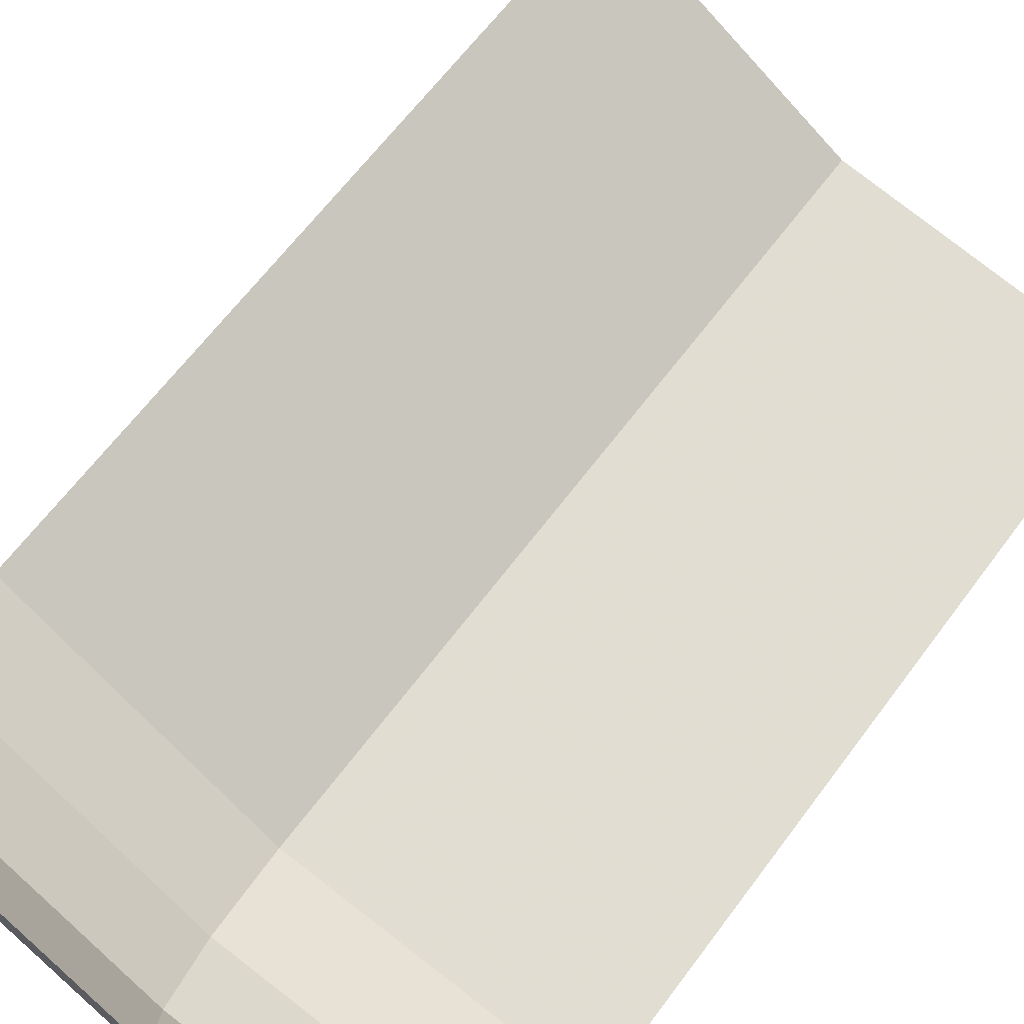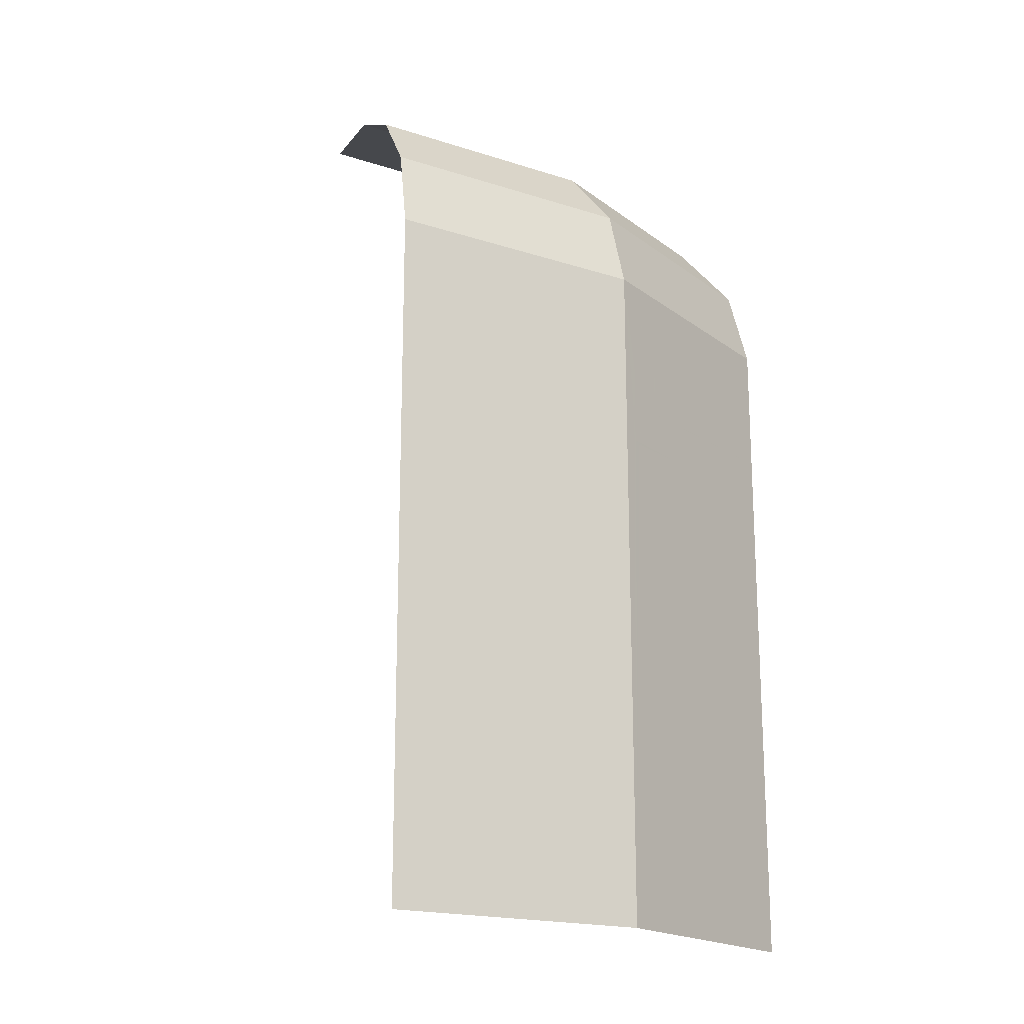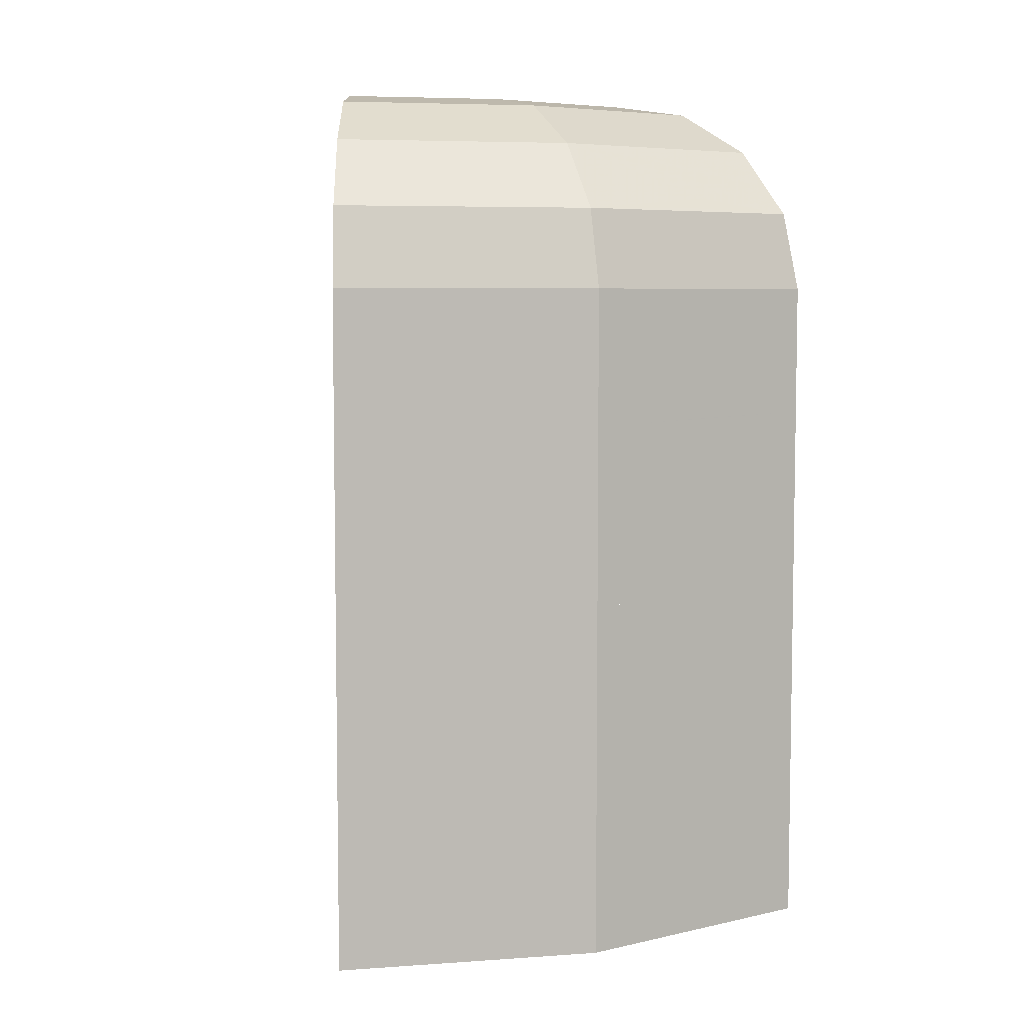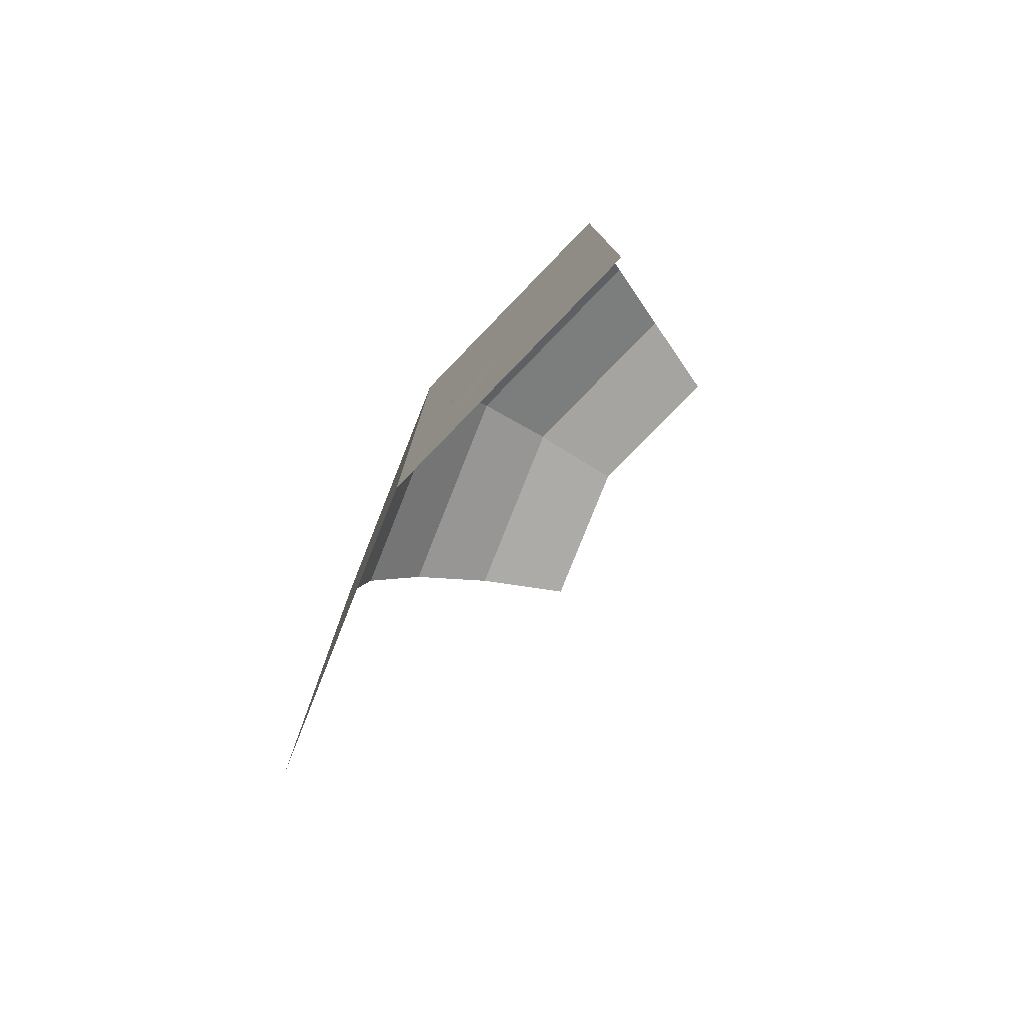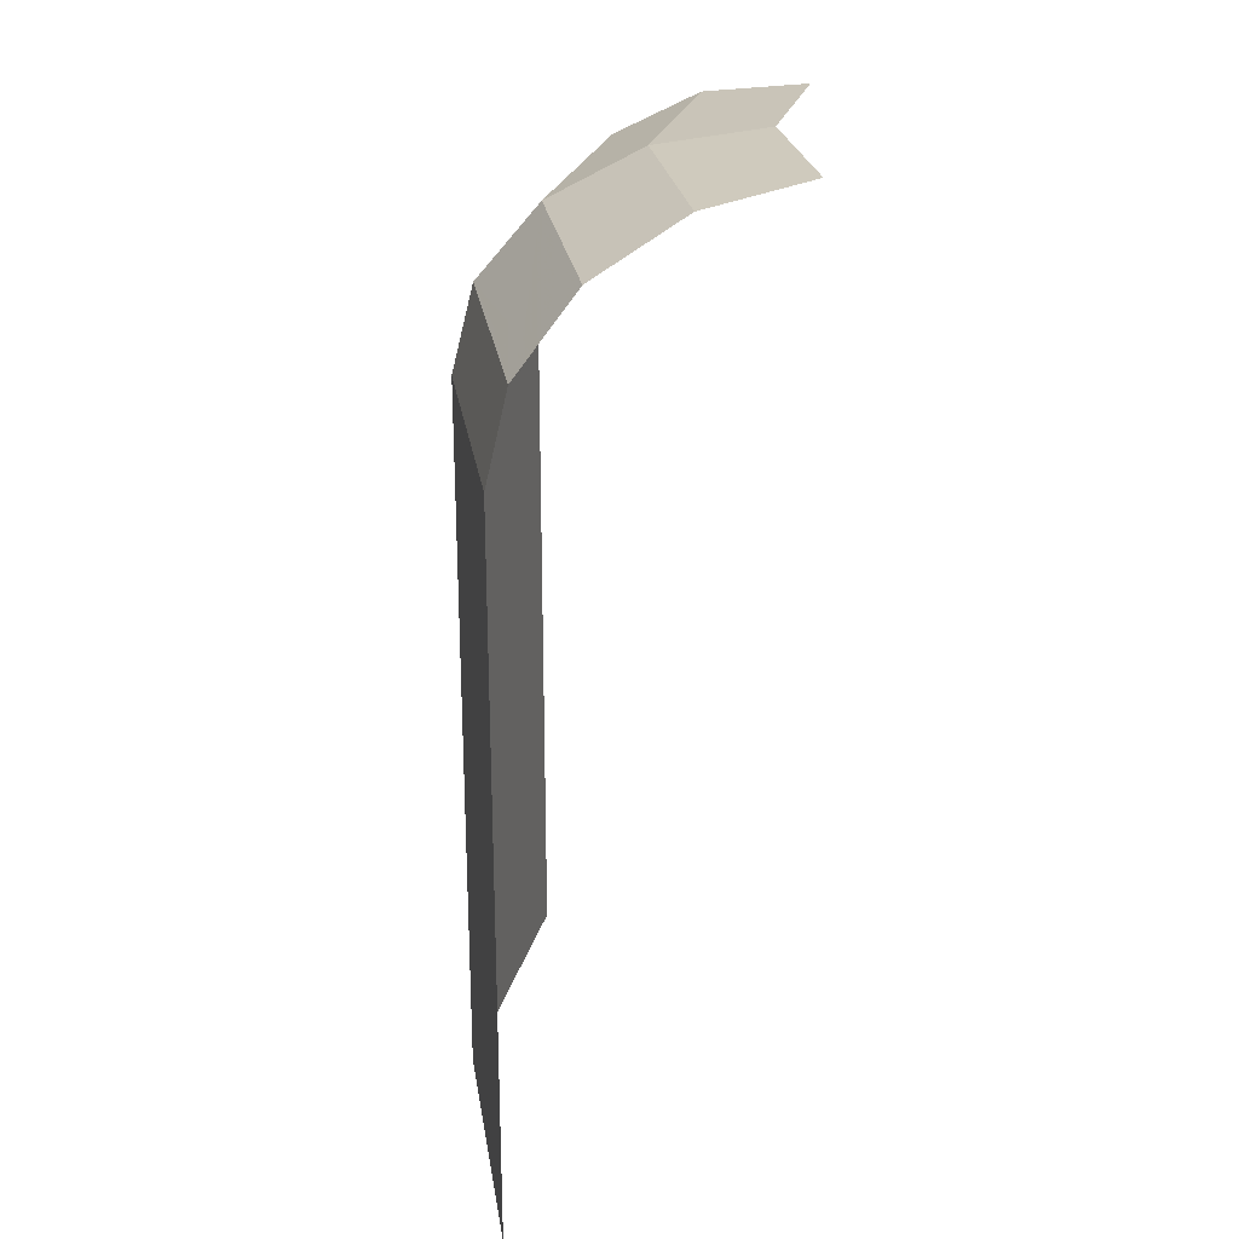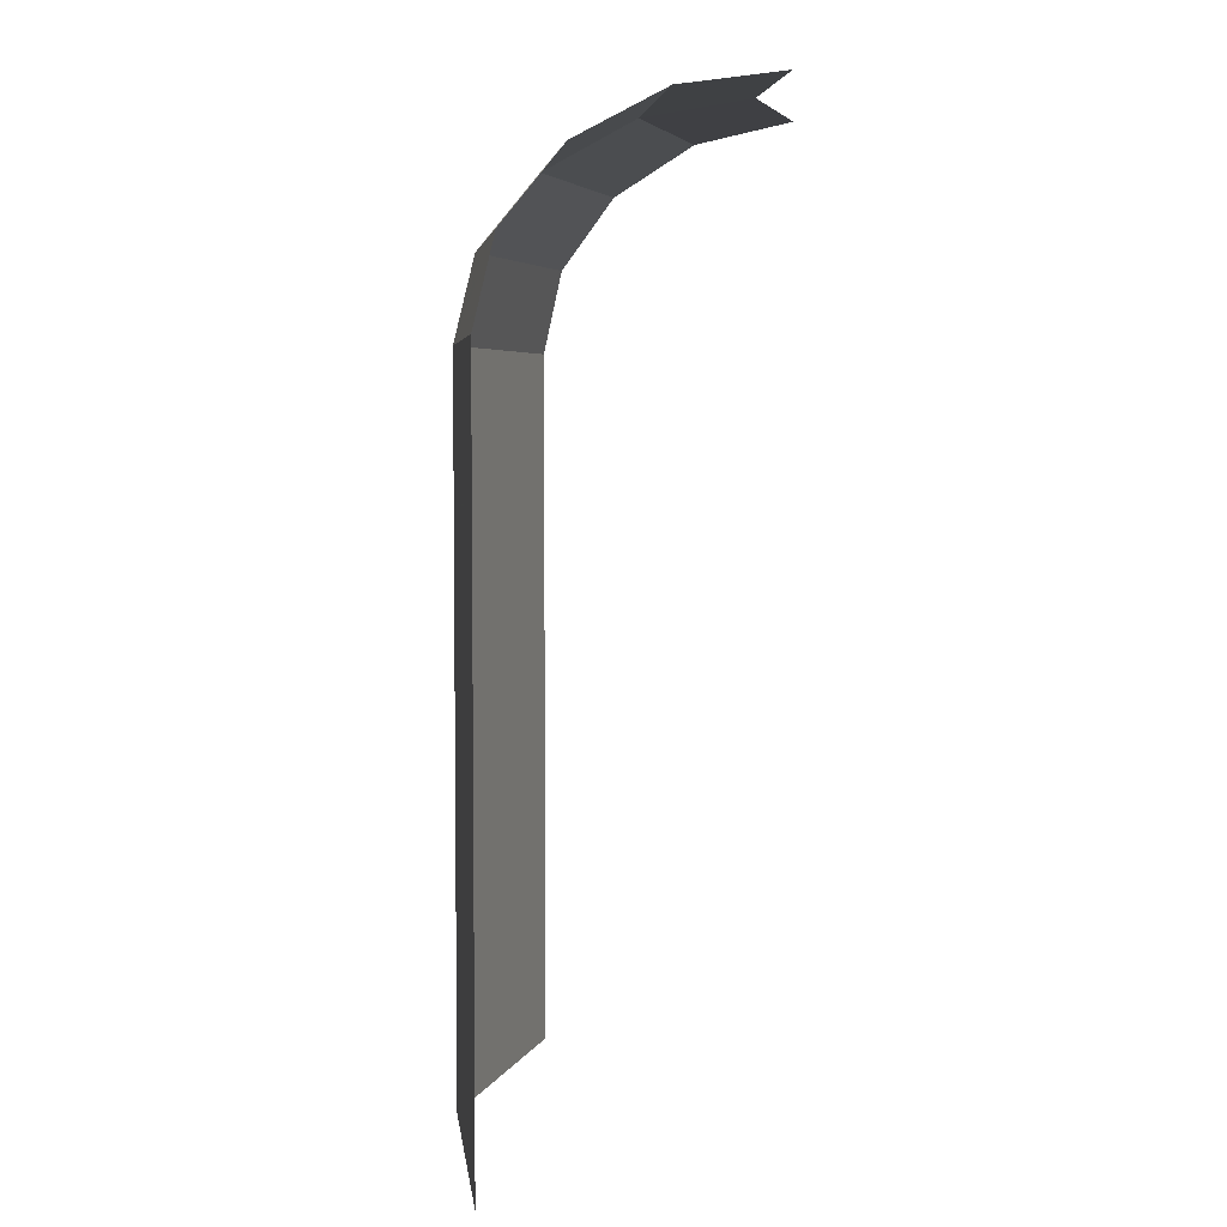
<metadata>
{"format":"obj","ext":"obj","renderer":"f3d","projection":"perspective","resolution":1024,"background":"white","views":[{"elev":62.1,"azim":-143.9,"up":"+Z"},{"elev":-18.7,"azim":114.6,"up":"+Y"},{"elev":6.1,"azim":134.4,"up":"+Y"},{"elev":-79.3,"azim":-145.4,"up":"+Y"},{"elev":24.7,"azim":-110.0,"up":"+Y"},{"elev":4.6,"azim":-108.1,"up":"+Y"}]}
</metadata>
<code>
v 0.16 0.5 -0.6182
v 0.2225 0.5 -0.6058
v 0.2042 0.4505 -0.6094
v 0.16 0.5 -0.6182
v 0.2042 0.4505 -0.6094
v 0.16 0.43 -0.6182
v 0.16 0.5 -0.6182
v 0.16 0.43 -0.6182
v 0.1158 0.4505 -0.627
v 0.16 0.5 -0.6182
v 0.1158 0.4505 -0.627
v 0.0975 0.5 -0.6306
v 0.16 0.5 -0.6182
v 0.0975 0.5 -0.6306
v 0.1158 0.5495 -0.627
v 0.16 0.5 -0.6182
v 0.1158 0.5495 -0.627
v 0.16 0.57 -0.6182
v 0.16 0.5 -0.6182
v 0.16 0.57 -0.6182
v 0.2042 0.5495 -0.6094
v 0.16 0.5 -0.6182
v 0.2042 0.5495 -0.6094
v 0.2225 0.5 -0.6058
v 0.2225 0.43 -0.6058
v 0.2042 0.4505 -0.6094
v 0.2225 0.5 -0.6058
v 0.2225 0.43 -0.6058
v 0.16 0.43 -0.6182
v 0.2042 0.4505 -0.6094
v 0.0975 0.43 -0.6306
v 0.1158 0.4505 -0.627
v 0.16 0.43 -0.6182
v 0.0975 0.43 -0.6306
v 0.0975 0.5 -0.6306
v 0.1158 0.4505 -0.627
v 0.0975 0.57 -0.6306
v 0.1158 0.5495 -0.627
v 0.0975 0.5 -0.6306
v 0.0975 0.57 -0.6306
v 0.16 0.57 -0.6182
v 0.1158 0.5495 -0.627
v 0.2225 0.57 -0.6058
v 0.2042 0.5495 -0.6094
v 0.16 0.57 -0.6182
v 0.2225 0.57 -0.6058
v 0.2225 0.5 -0.6058
v 0.2042 0.5495 -0.6094
v 0.1825 0.7775 -0.6137
v 0.1125 0.7225 -0.6276
v 0 0.725 -0.65
v 0 0.785 -0.65
v 0.195 0.7625 -0.6112
v 0.1125 0.7225 -0.6276
v 0.1825 0.7775 -0.6137
v 0.1913 0.7725 -0.612
v 0.1975 0.72 -0.6107
v 0.1125 0.7225 -0.6276
v 0.195 0.7625 -0.6112
v 0.1975 0.745 -0.6107
v 0.165 0.68 -0.6172
v 0 0.6825 -0.65
v 0.1975 0.72 -0.6107
v 0.1975 0.72 -0.6107
v 0.1975 0.745 -0.6107
v 0.2325 0.755 -0.6038
v 0.235 0.7025 -0.6033
v 0.2275 0.795 -0.6048
v 0.2325 0.755 -0.6038
v 0.1975 0.745 -0.6107
v 0.195 0.7625 -0.6112
v 0.195 0.7625 -0.6112
v 0.1913 0.7725 -0.612
v 0.2175 0.83 -0.6068
v 0.2275 0.795 -0.6048
v 0.0975 0.43 -0.6306
v 0.16 0.43 -0.6182
v 0.2488 0.2 -0.6005
v 0 0.2 -0.65
v 0.2488 0.2 -0.6005
v 0.16 0.43 -0.6182
v 0.2225 0.43 -0.6058
v 0 0.6825 -0.65
v 0.0975 0.5 -0.6306
v 0.0975 0.43 -0.6306
v 0 0.2 -0.65
v 0.0975 0.5 -0.6306
v 0 0.6825 -0.65
v 0.0975 0.57 -0.6306
v 0 0.6825 -0.65
v 0.165 0.68 -0.6172
v 0.16 0.57 -0.6182
v 0.0975 0.57 -0.6306
v 0.165 0.68 -0.6172
v 0.2275 0.6775 -0.6048
v 0.2225 0.57 -0.6058
v 0.16 0.57 -0.6182
v 0.2275 0.6775 -0.6048
v 0.2325 0.68 -0.6038
v 0.2488 0.2 -0.6005
v 0.2225 0.57 -0.6058
v 0.2488 0.2 -0.6005
v 0.2225 0.43 -0.6058
v 0.2225 0.5 -0.6058
v 0.2488 0.2 -0.6005
v 0.2225 0.5 -0.6058
v 0.2225 0.57 -0.6058
v 0.2175 0.83 -0.6068
v 0.2075 0.85 -0.6087
v 0.2488 0.85 -0.6005
v 0.2275 0.795 -0.6048
v 0.2175 0.83 -0.6068
v 0.2488 0.85 -0.6005
v 0.2325 0.755 -0.6038
v 0.2275 0.795 -0.6048
v 0.2488 0.85 -0.6005
v 0.235 0.7025 -0.6033
v 0.2325 0.755 -0.6038
v 0.2488 0.85 -0.6005
v 0.2488 0.2 -0.6005
v 0.2325 0.68 -0.6038
v 0.235 0.7025 -0.6033
v 0.2488 0.2 -0.6005
v 0.235 0.7025 -0.6033
v 0.2488 0.85 -0.6005
v 0 0.85 -0.65
v 0.2075 0.85 -0.6087
v 0.1825 0.7775 -0.6137
v 0 0.785 -0.65
v 0.1913 0.7725 -0.612
v 0.1825 0.7775 -0.6137
v 0.2075 0.85 -0.6087
v 0.2175 0.83 -0.6068
v 0.165 0.68 -0.6172
v 0.1975 0.72 -0.6107
v 0.2325 0.68 -0.6038
v 0.2275 0.6775 -0.6048
v 0.2325 0.68 -0.6038
v 0.1975 0.72 -0.6107
v 0.235 0.7025 -0.6033
v 0 0.725 -0.65
v 0.1125 0.7225 -0.6276
v 0.1975 0.72 -0.6107
v 0 0.6825 -0.65
v 0.2488 0.85 -0.6005
v 0.4596 0.85 -0.4596
v 0.4596 0.2 -0.4596
v 0.2488 0.2 -0.6005
v 0 1.035 -0.4957
v 0 1.05 -0.4
v 0.1531 1.05 -0.3696
v 0.1897 1.035 -0.458
v 0 0.9914 -0.5768
v 0 1.035 -0.4957
v 0.1897 1.035 -0.458
v 0.2207 0.9914 -0.5329
v 0.2207 0.9914 -0.5329
v 0.0575 0.95 -0.5999
v 0 0.955 -0.6072
v 0 0.9914 -0.5768
v 0.095 0.94 -0.6008
v 0.0575 0.95 -0.5999
v 0.2207 0.9914 -0.5329
v 0.095 0.94 -0.6008
v 0.2207 0.9914 -0.5329
v 0.2415 0.9265 -0.583
v 0.125 0.93 -0.6032
v 0.2415 0.9265 -0.583
v 0.1308 0.9265 -0.605
v 0.125 0.93 -0.6032
v 0.0575 0.95 -0.5999
v 0.095 0.94 -0.6008
v 0 0.9265 -0.631
v 0 0.955 -0.6072
v 0 0.9265 -0.631
v 0.095 0.94 -0.6008
v 0.125 0.93 -0.6032
v 0.1308 0.9265 -0.605
v 0.1897 1.035 -0.458
v 0.1531 1.05 -0.3696
v 0.2828 1.05 -0.2828
v 0.3505 1.035 -0.3505
v 0.2207 0.9914 -0.5329
v 0.1897 1.035 -0.458
v 0.3505 1.035 -0.3505
v 0.4078 0.9914 -0.4078
v 0.2415 0.9265 -0.583
v 0.2207 0.9914 -0.5329
v 0.4078 0.9914 -0.4078
v 0.4462 0.9265 -0.4462
v 0.065 0.8725 -0.6315
v 0.035 0.865 -0.6393
v 0 0.8625 -0.6469
v 0 0.9265 -0.631
v 0.08 0.915 -0.6179
v 0.065 0.8725 -0.6315
v 0 0.9265 -0.631
v 0.0475 0.9225 -0.6225
v 0.065 0.8725 -0.6315
v 0.08 0.915 -0.6179
v 0.0925 0.9075 -0.6173
v 0.08625 0.885 -0.6241
v 0.08625 0.885 -0.6241
v 0.0925 0.9075 -0.6173
v 0.095 0.8975 -0.6193
v 0.1308 0.9265 -0.605
v 0.15 0.915 -0.604
v 0.095 0.8975 -0.6193
v 0.0925 0.9075 -0.6173
v 0.15 0.915 -0.604
v 0.1725 0.9 -0.6033
v 0.1988 0.8675 -0.6061
v 0.095 0.8975 -0.6193
v 0.15 0.915 -0.604
v 0.1308 0.9265 -0.605
v 0.2415 0.9265 -0.583
v 0.15 0.915 -0.604
v 0.2415 0.9265 -0.583
v 0.2488 0.85 -0.6005
v 0.1725 0.9 -0.6033
v 0.2488 0.85 -0.6005
v 0.1988 0.8675 -0.6061
v 0.1725 0.9 -0.6033
v 0.2488 0.85 -0.6005
v 0.2075 0.85 -0.6087
v 0.1988 0.8675 -0.6061
v 0.1988 0.8675 -0.6061
v 0.2075 0.85 -0.6087
v 0 0.8625 -0.6469
v 0.035 0.865 -0.6393
v 0.2075 0.85 -0.6087
v 0 0.85 -0.65
v 0 0.8625 -0.6469
v 0.035 0.865 -0.6393
v 0.065 0.8725 -0.6315
v 0.1988 0.8675 -0.6061
v 0.1988 0.8675 -0.6061
v 0.065 0.8725 -0.6315
v 0.08625 0.885 -0.6241
v 0.1988 0.8675 -0.6061
v 0.08625 0.885 -0.6241
v 0.095 0.8975 -0.6193
v 0.0475 0.9225 -0.6225
v 0 0.9265 -0.631
v 0.1308 0.9265 -0.605
v 0.08 0.915 -0.6179
v 0.0475 0.9225 -0.6225
v 0.1308 0.9265 -0.605
v 0.0925 0.9075 -0.6173
v 0.08 0.915 -0.6179
v 0.1308 0.9265 -0.605
v 0.2415 0.9265 -0.583
v 0.4462 0.9265 -0.4462
v 0.4596 0.85 -0.4596
v 0.2488 0.85 -0.6005
g mesh7059109
f 1 2 3
f 4 5 6
f 7 8 9
f 10 11 12
f 13 14 15
f 16 17 18
f 19 20 21
f 22 23 24
g mesh7059111
f 25 26 27
f 28 29 30
f 31 32 33
f 34 35 36
f 37 38 39
f 40 41 42
f 43 44 45
f 46 47 48
f 49 50 51
f 51 52 49
f 53 54 55
f 55 56 53
f 57 58 59
f 59 60 57
f 61 62 63
f 64 65 66
f 66 67 64
f 68 69 70
f 70 71 68
f 72 73 74
f 74 75 72
f 76 77 78
f 78 79 76
f 80 81 82
f 83 84 85
f 85 86 83
f 87 88 89
f 90 91 92
f 92 93 90
f 94 95 96
f 96 97 94
f 98 99 100
f 100 101 98
f 102 103 104
f 105 106 107
f 108 109 110
f 111 112 113
f 114 115 116
f 117 118 119
f 120 121 122
f 123 124 125
f 126 127 128
f 128 129 126
f 130 131 132
f 132 133 130
f 134 135 136
f 136 137 134
f 138 139 140
f 141 142 143
f 143 144 141
f 145 146 147
f 147 148 145
f 149 150 151
f 151 152 149
f 153 154 155
f 155 156 153
f 157 158 159
f 159 160 157
f 161 162 163
f 164 165 166
f 166 167 164
f 168 169 170
f 171 172 173
f 173 174 171
f 175 176 177
f 177 178 175
f 179 180 181
f 181 182 179
f 183 184 185
f 185 186 183
f 187 188 189
f 189 190 187
f 191 192 193
f 193 194 191
f 195 196 197
f 197 198 195
f 199 200 201
f 201 202 199
f 203 204 205
f 206 207 208
f 208 209 206
f 210 211 212
f 212 213 210
f 214 215 216
f 217 218 219
f 219 220 217
f 221 222 223
f 224 225 226
f 227 228 229
f 229 230 227
f 231 232 233
f 234 235 236
f 237 238 239
f 240 241 242
f 243 244 245
f 246 247 248
f 249 250 251
f 252 253 254
f 254 255 252

</code>
